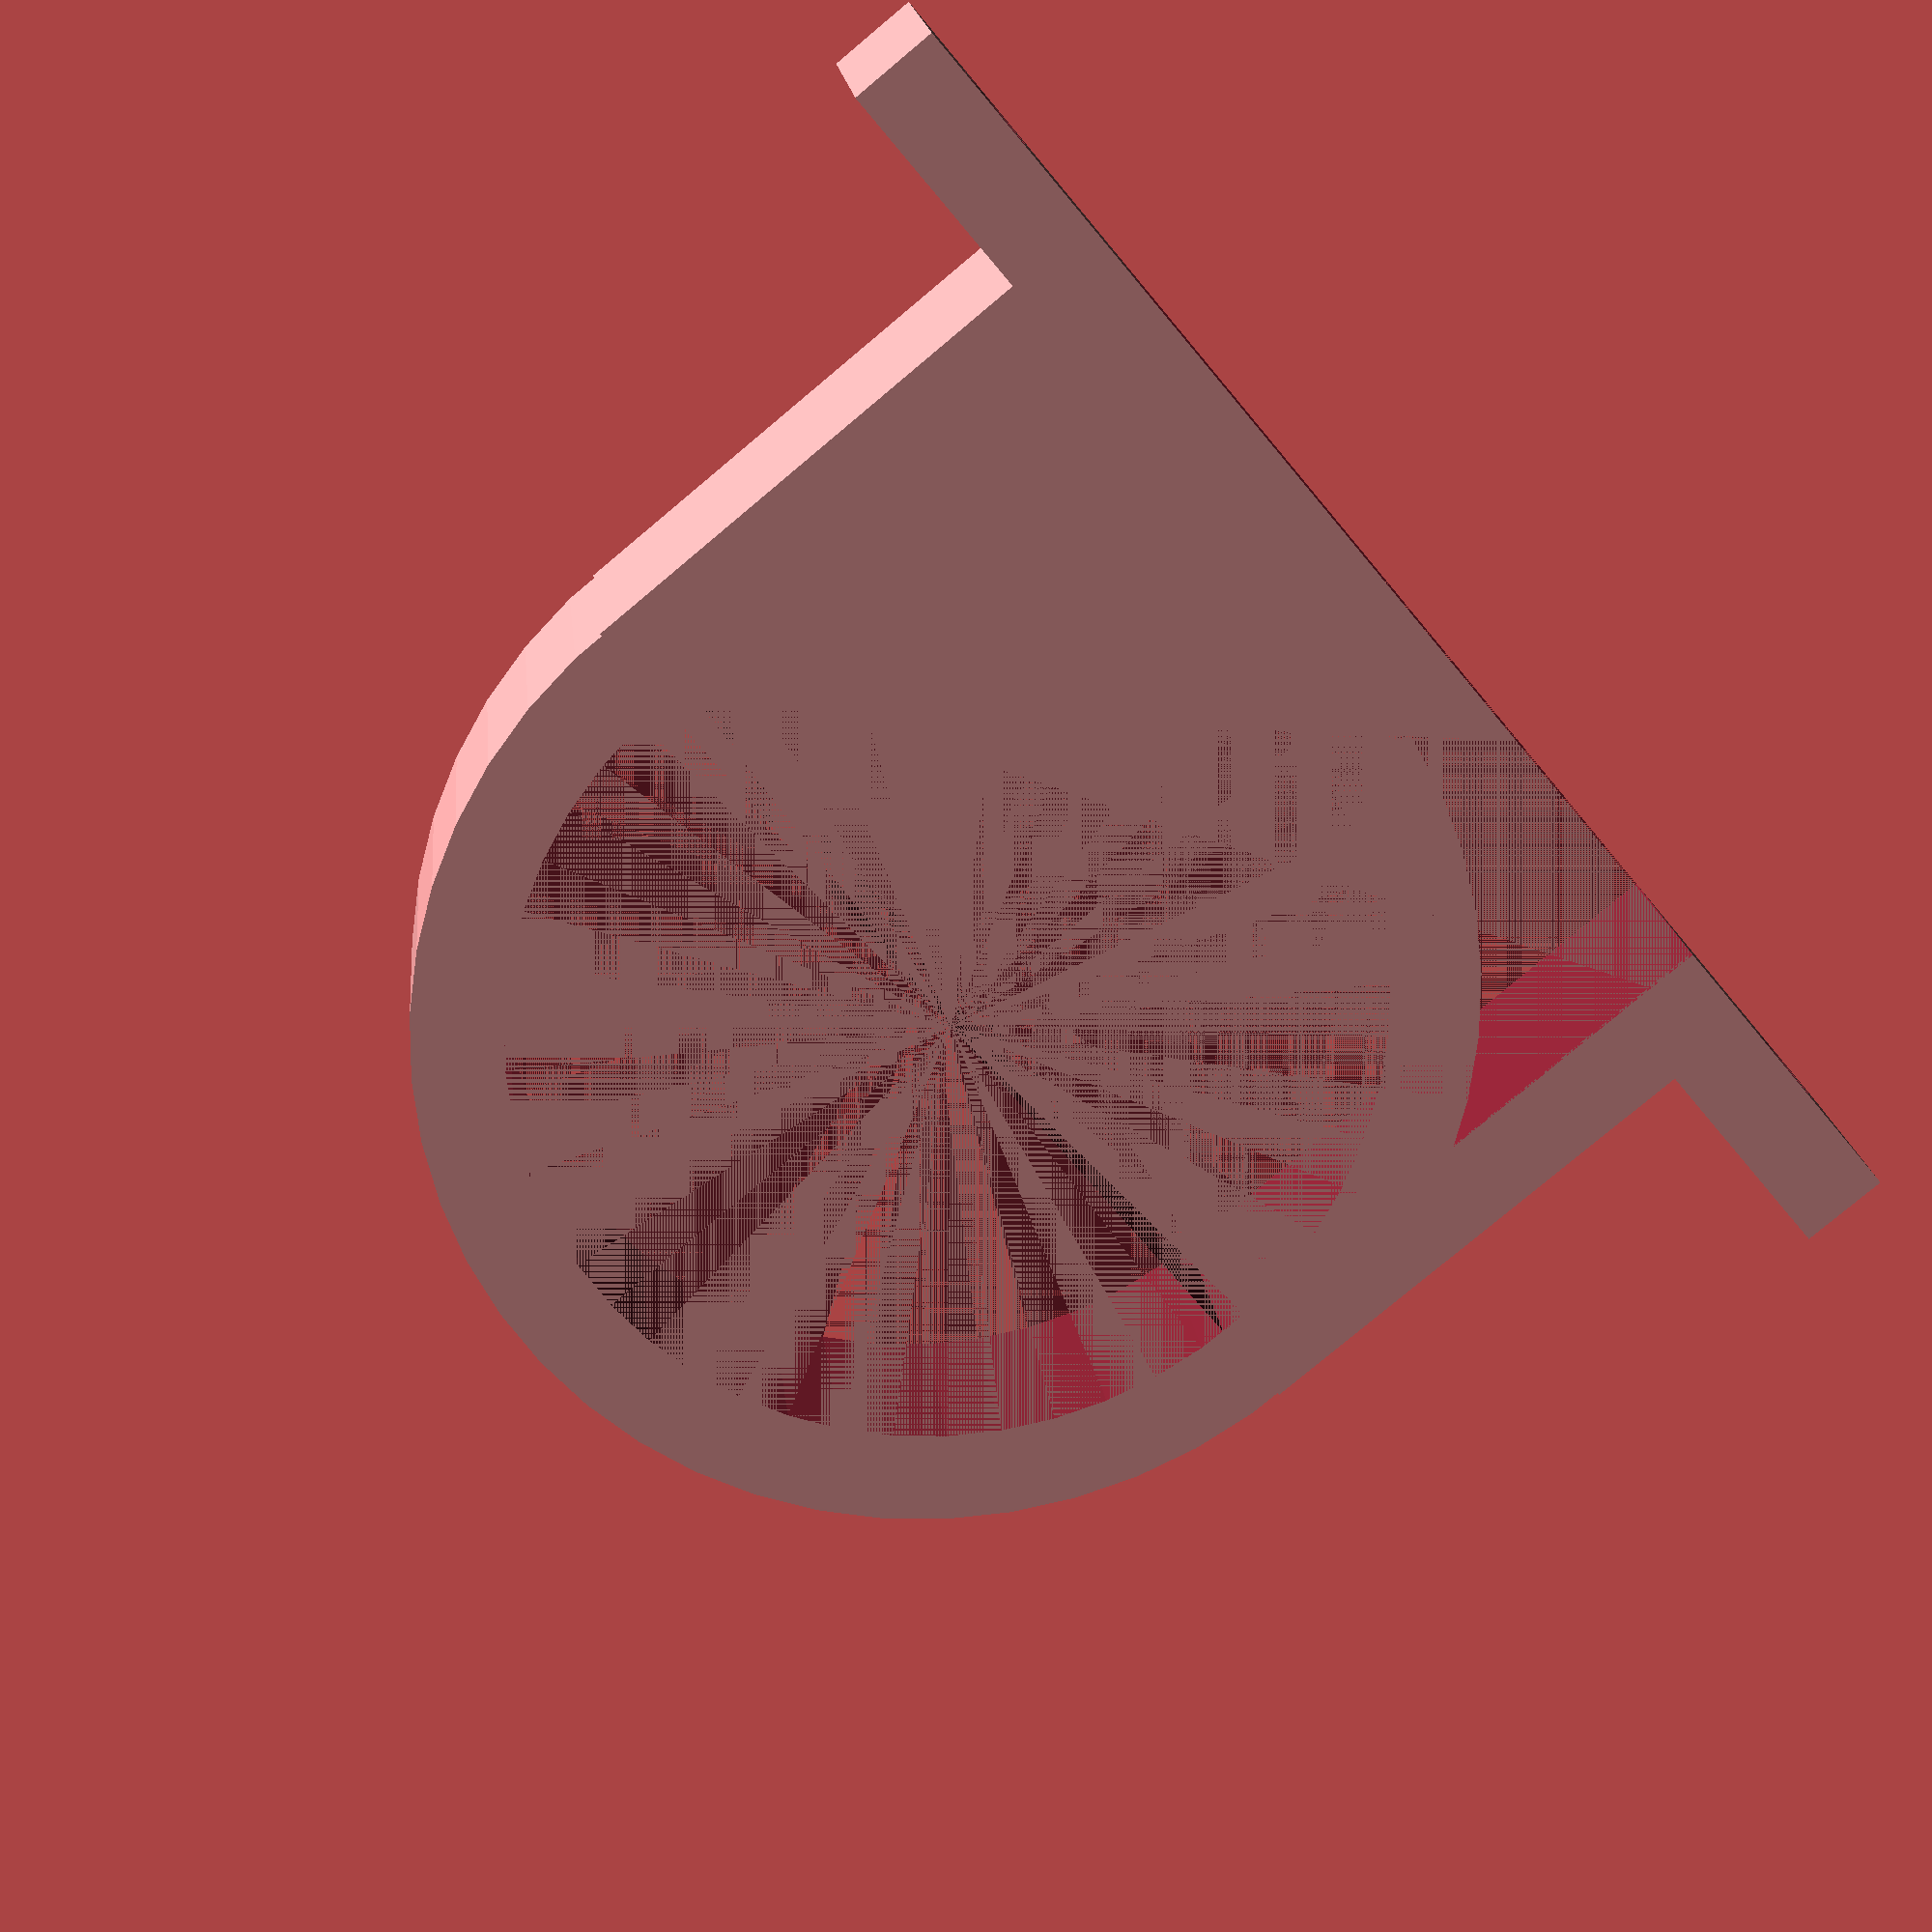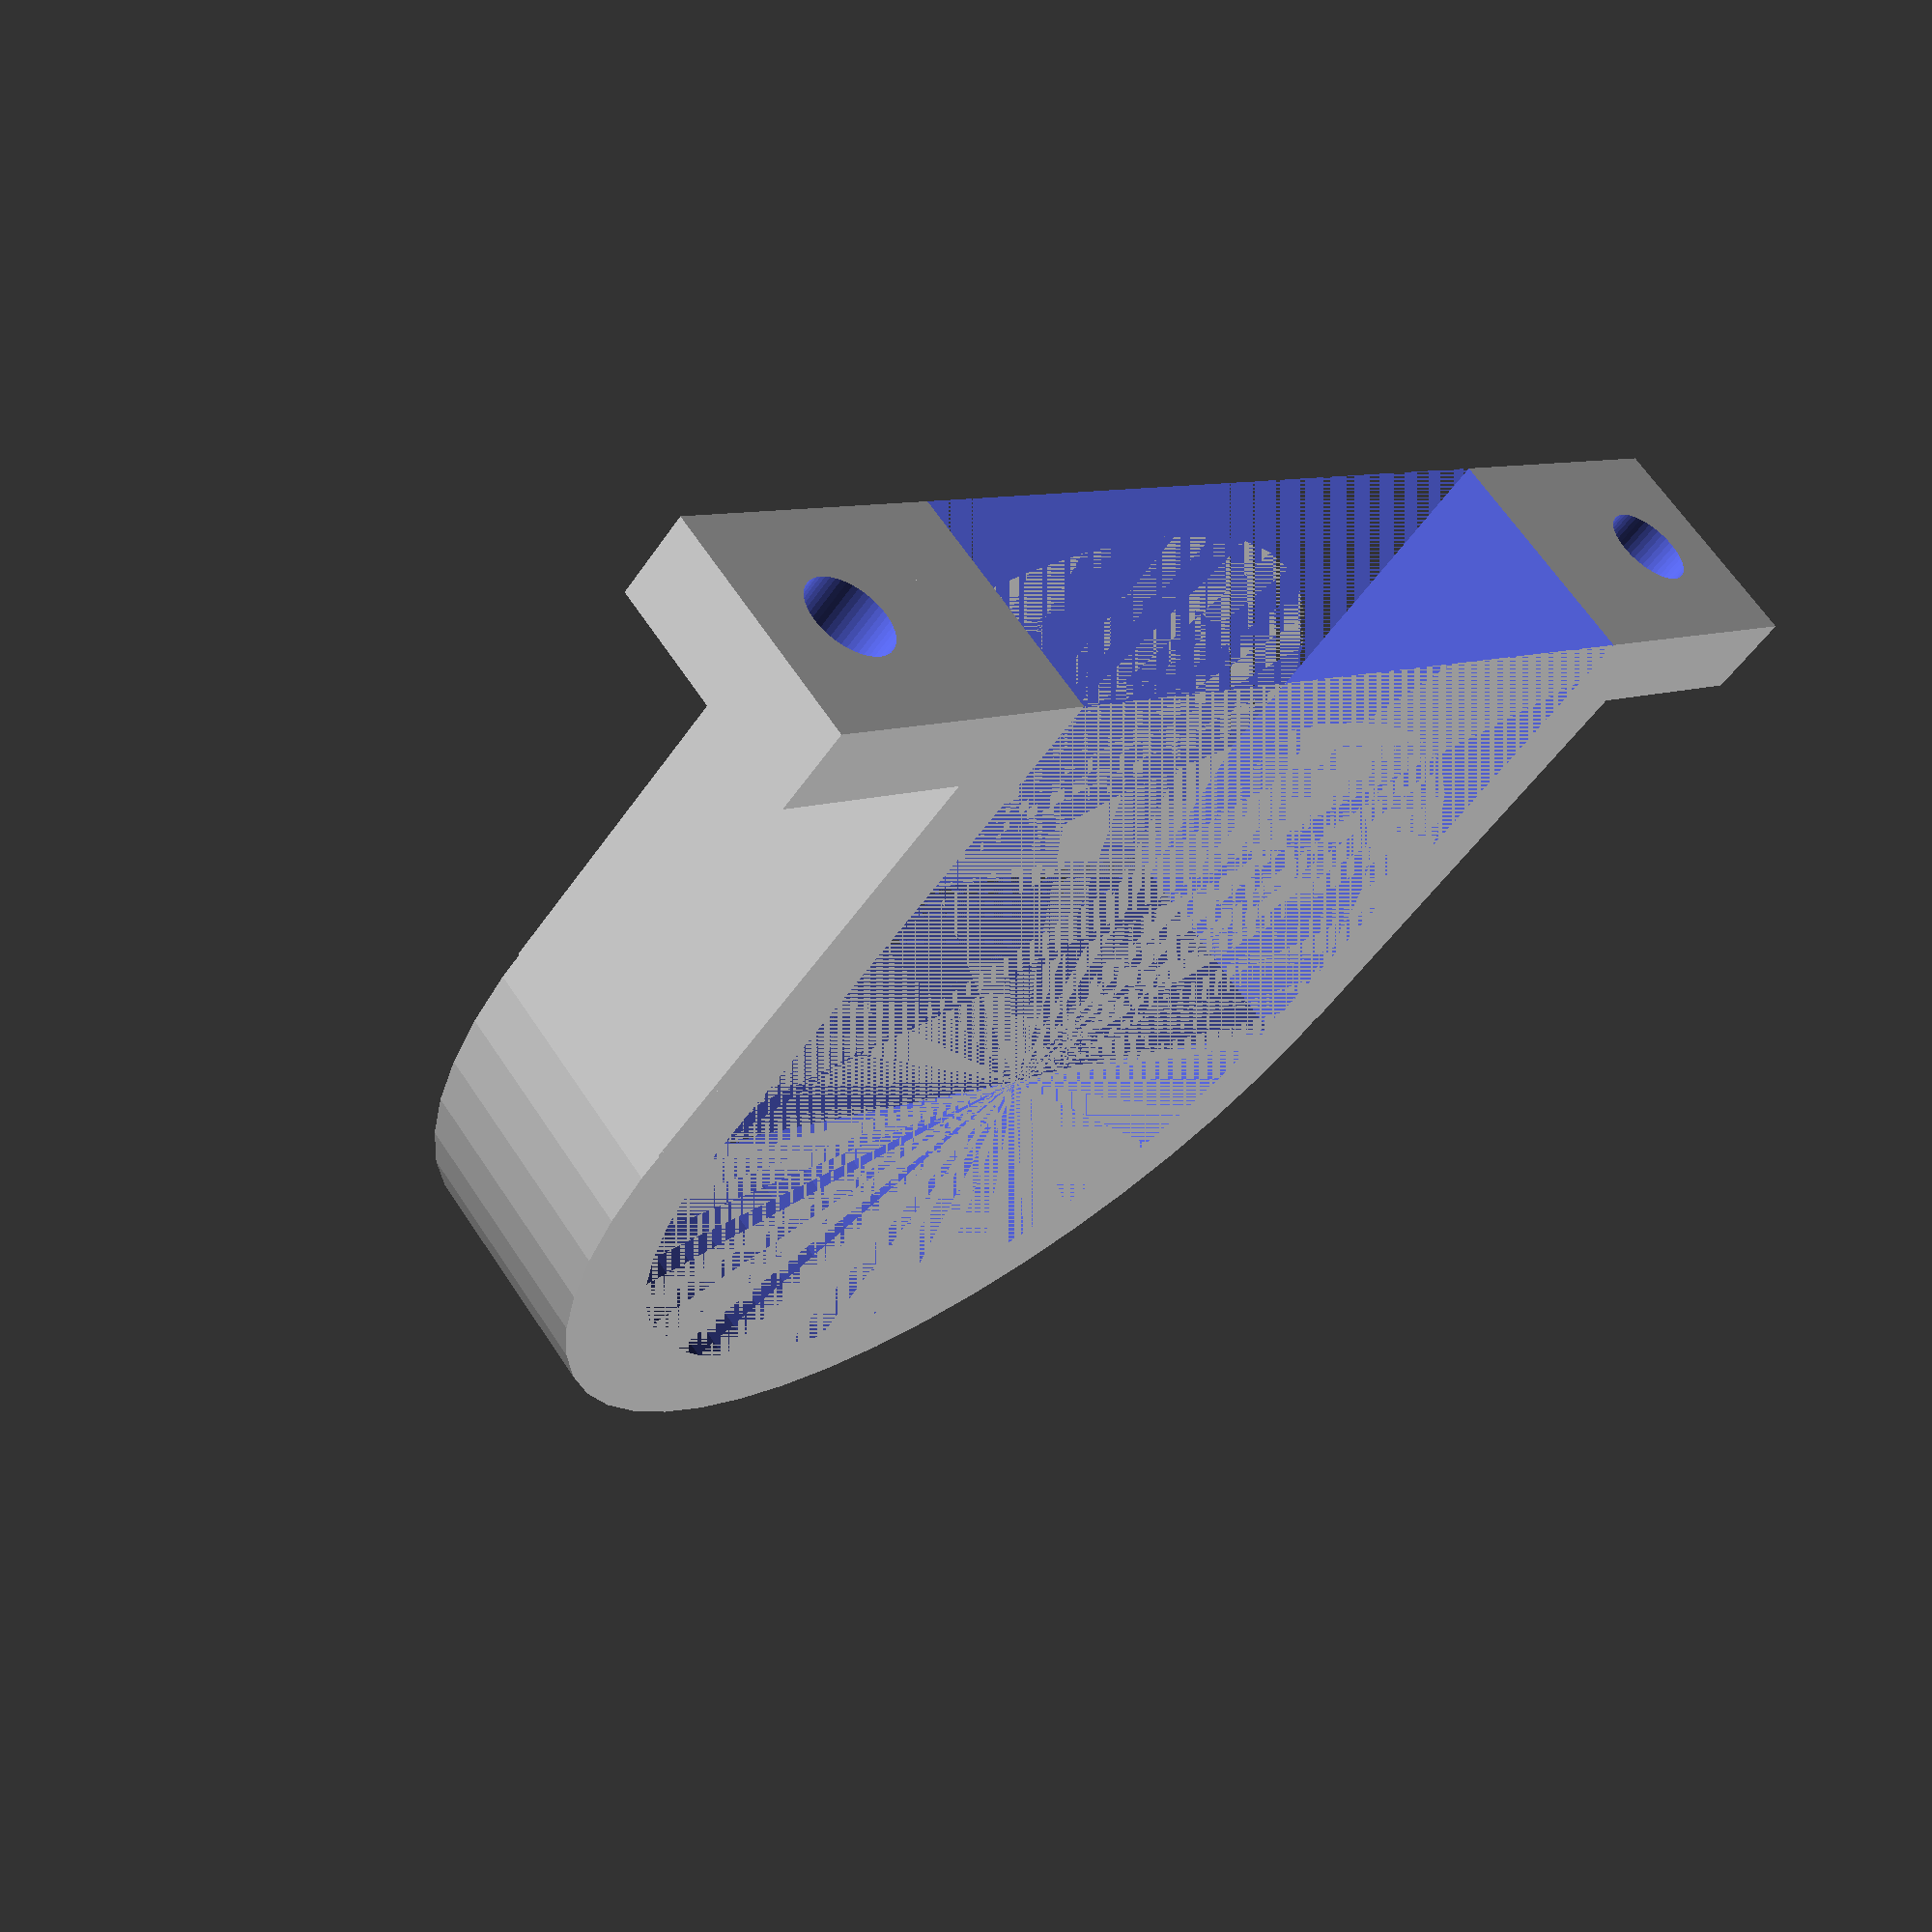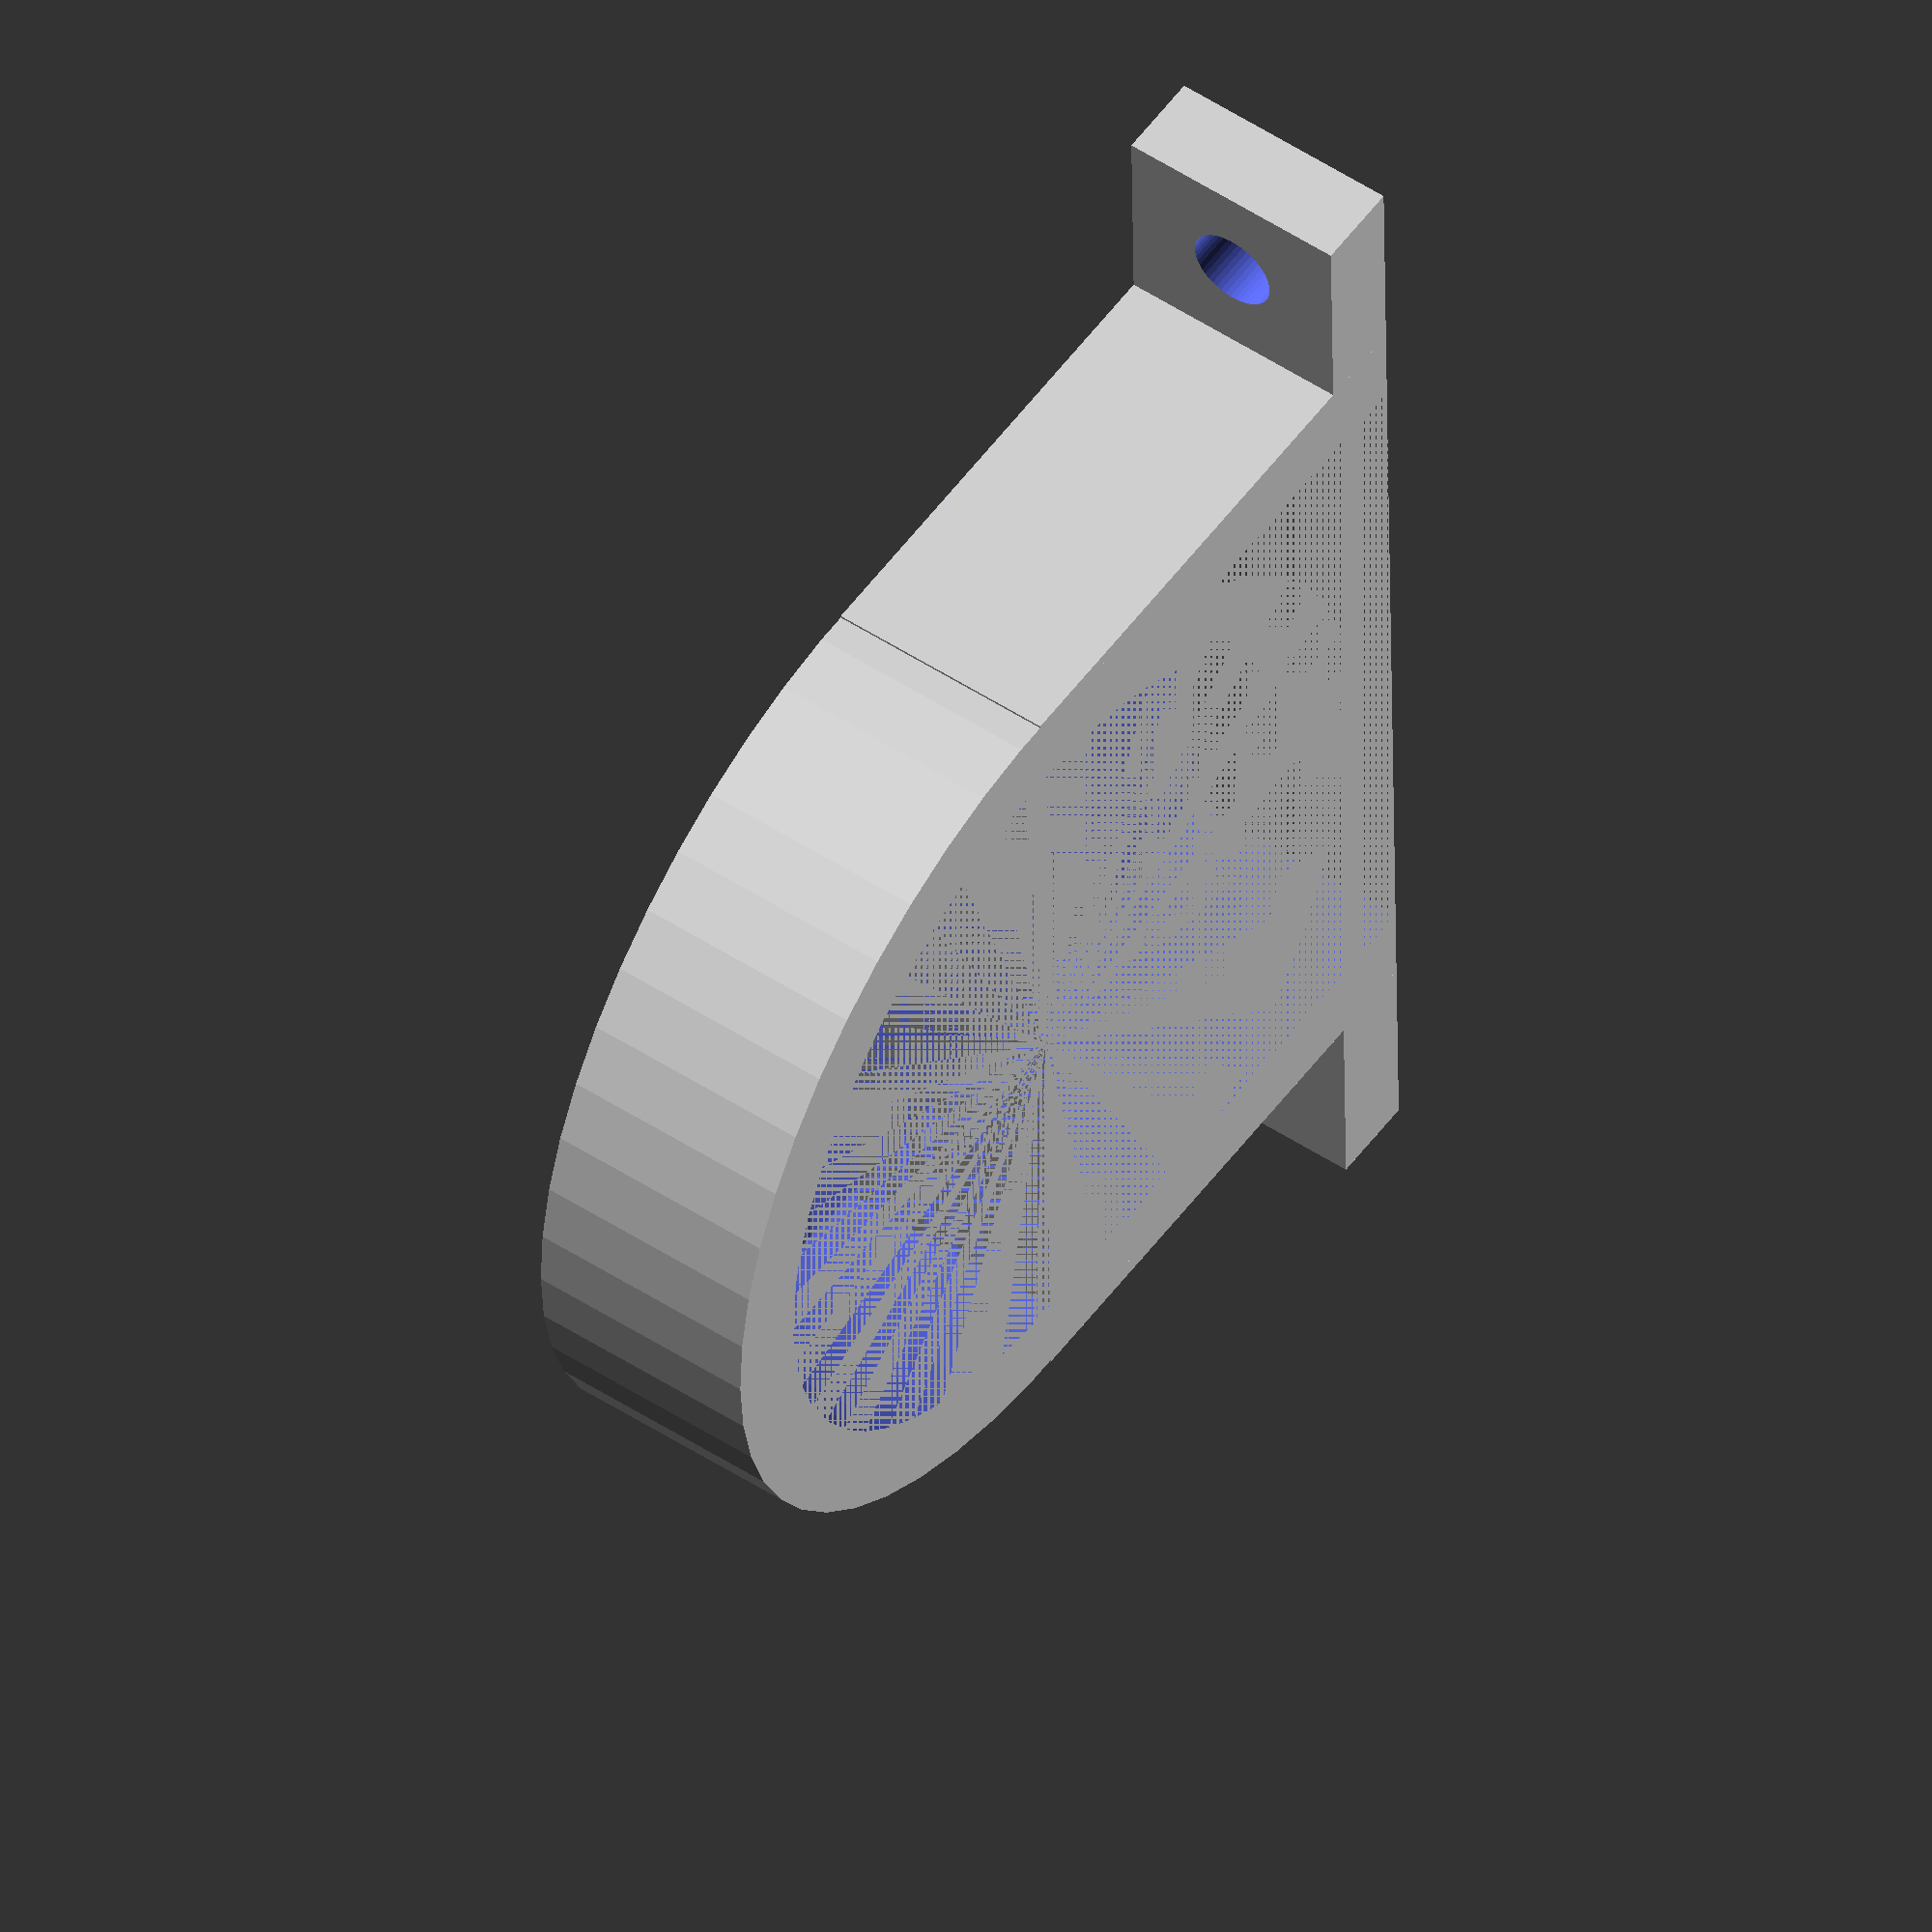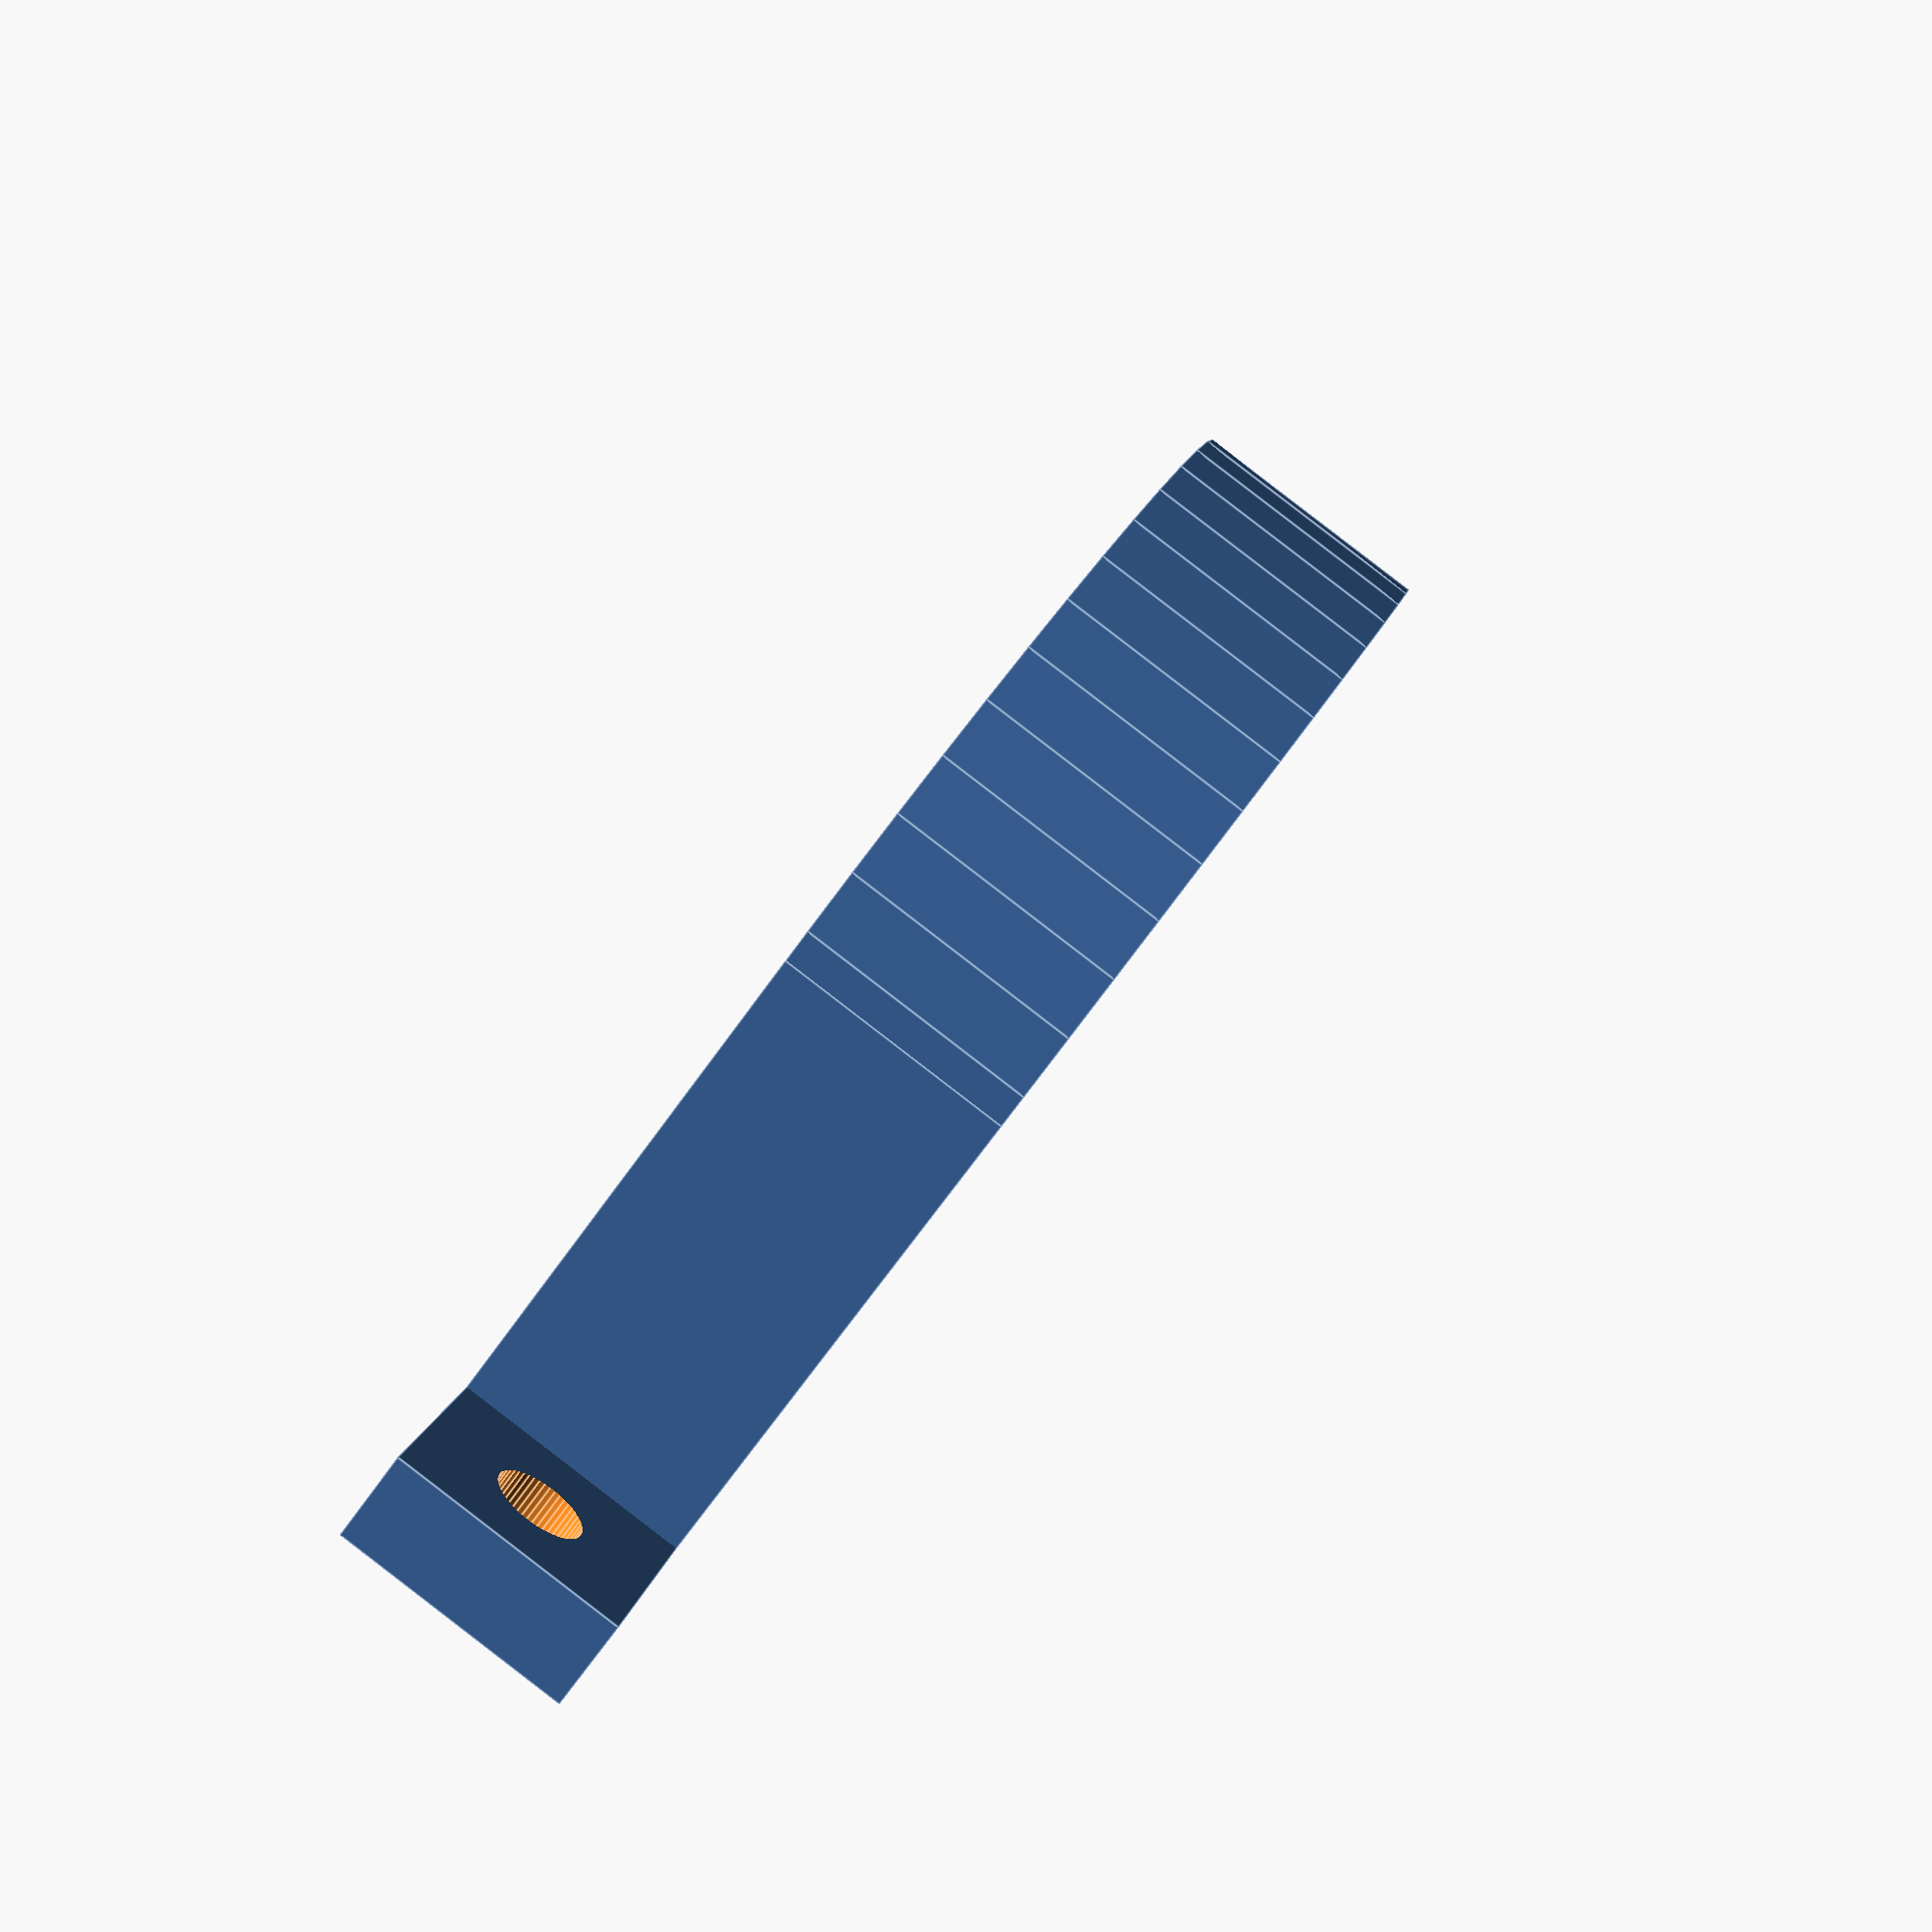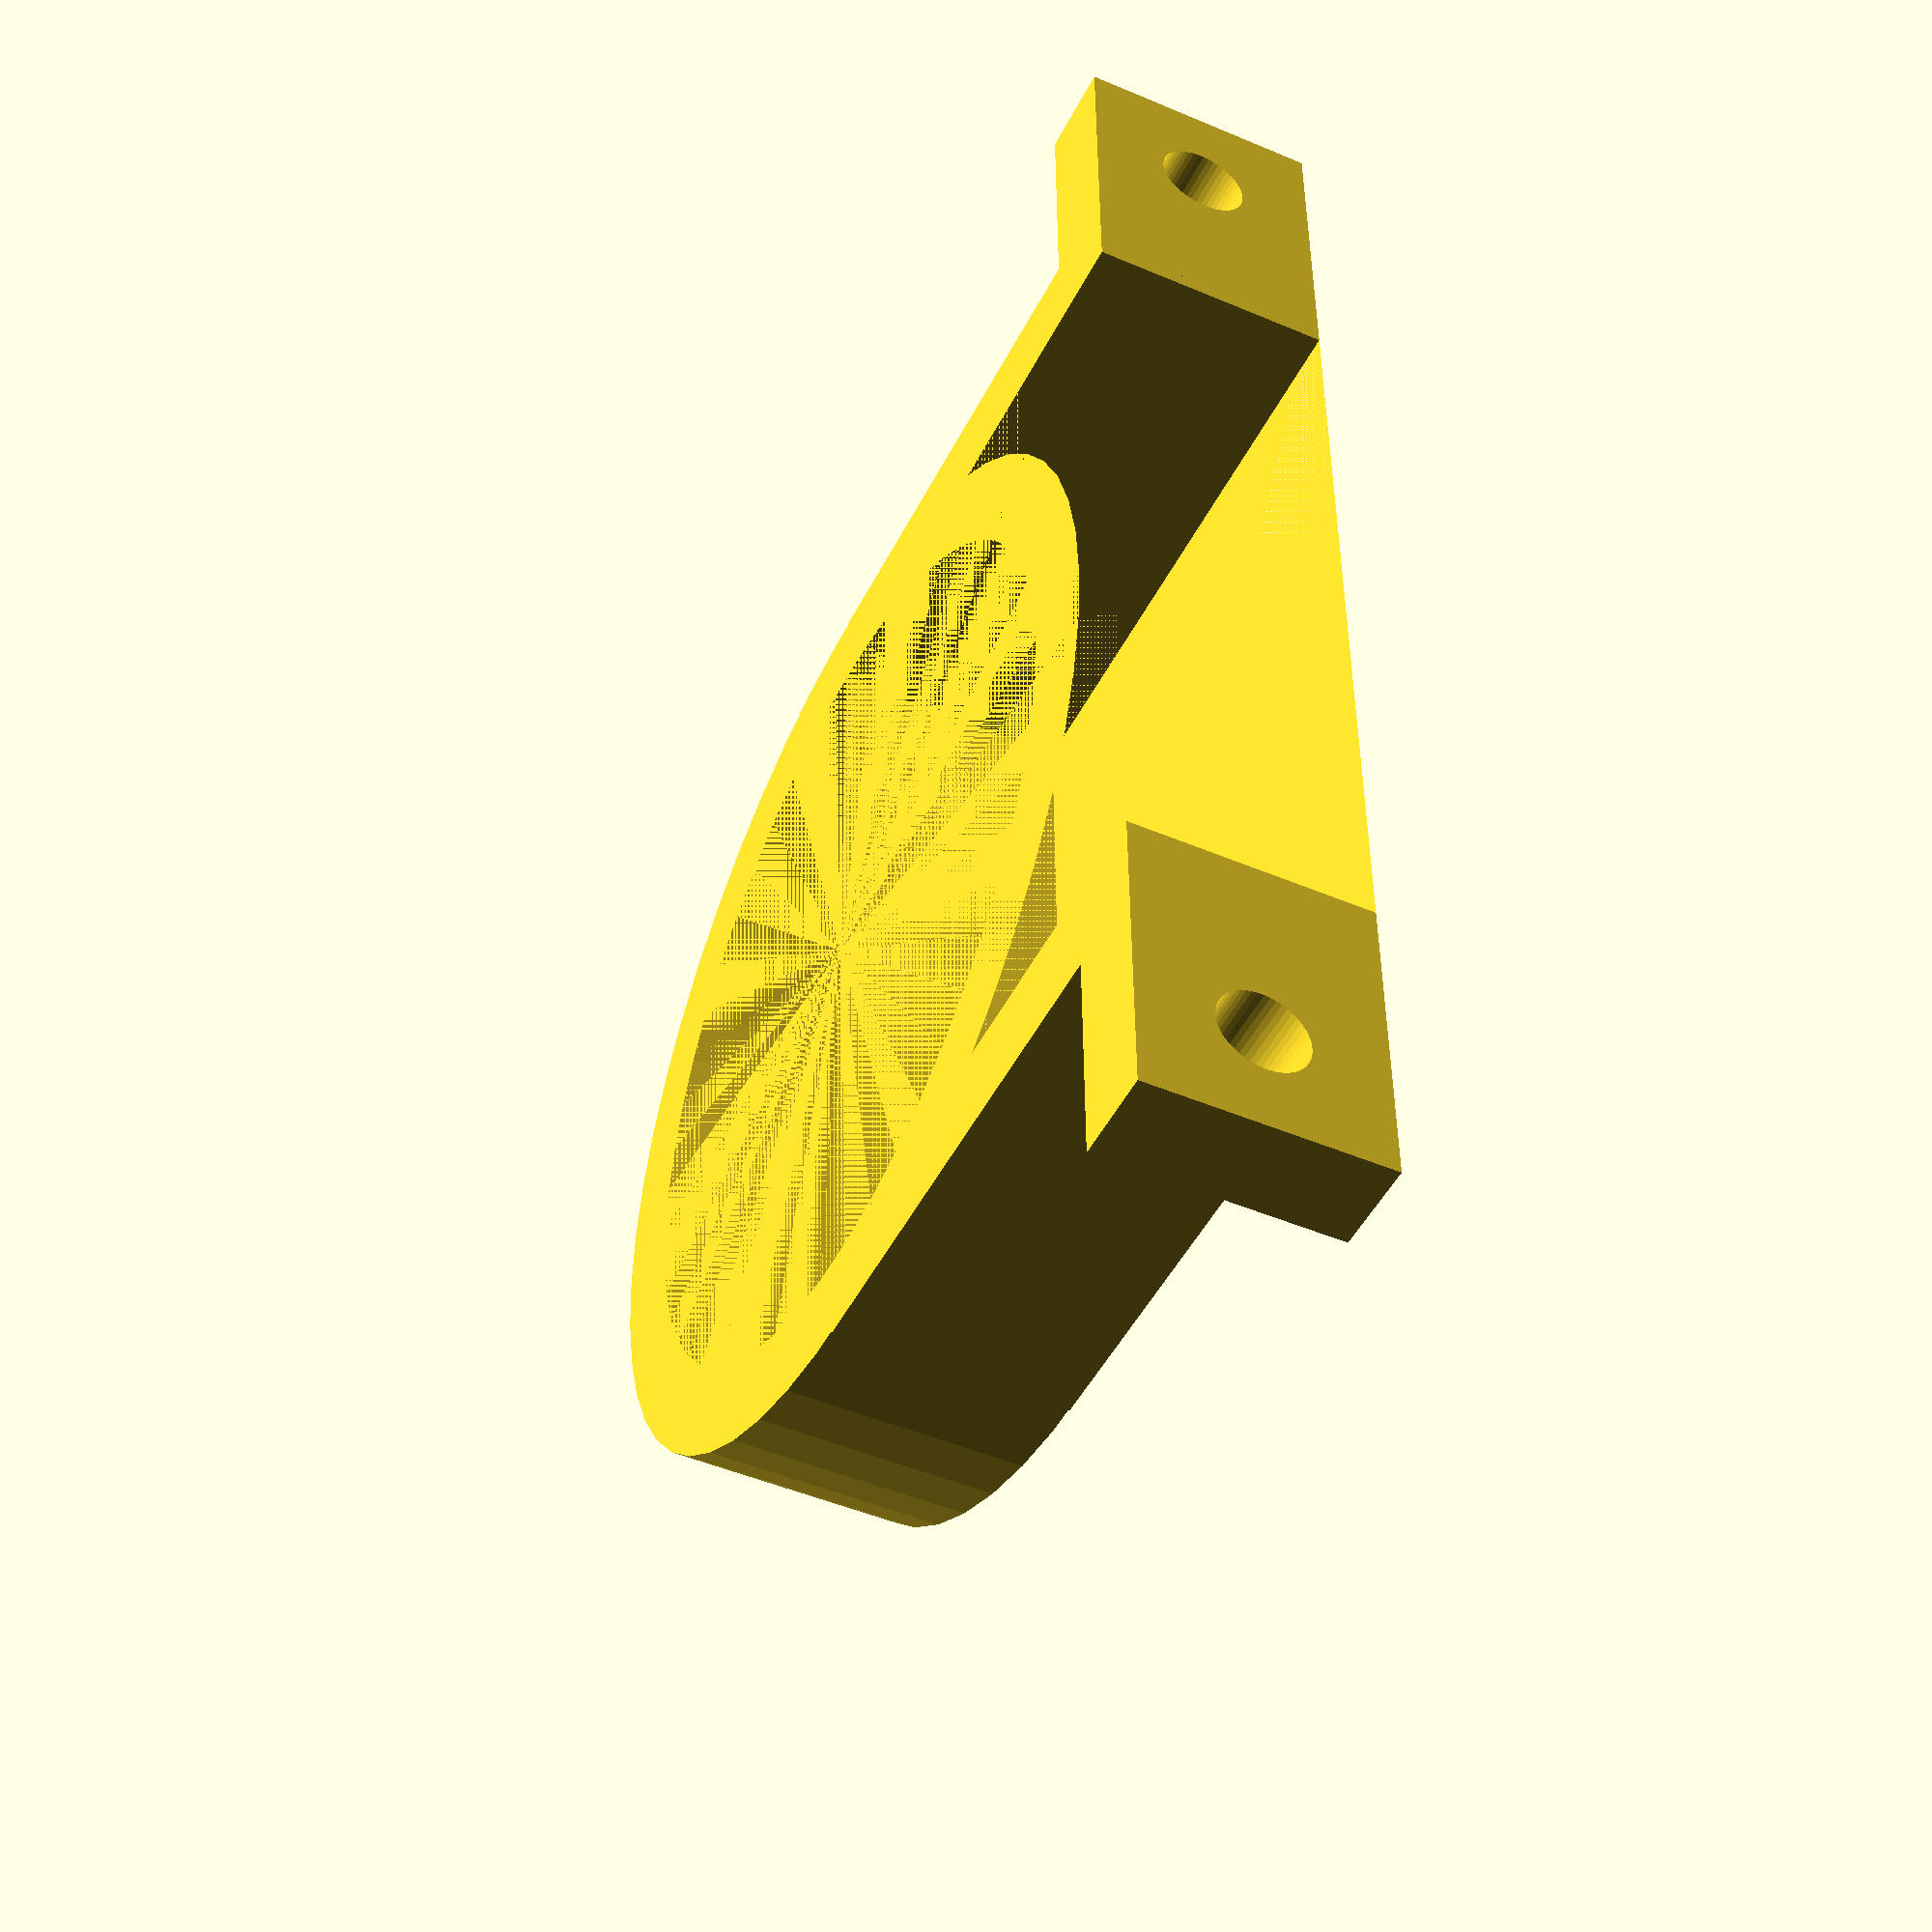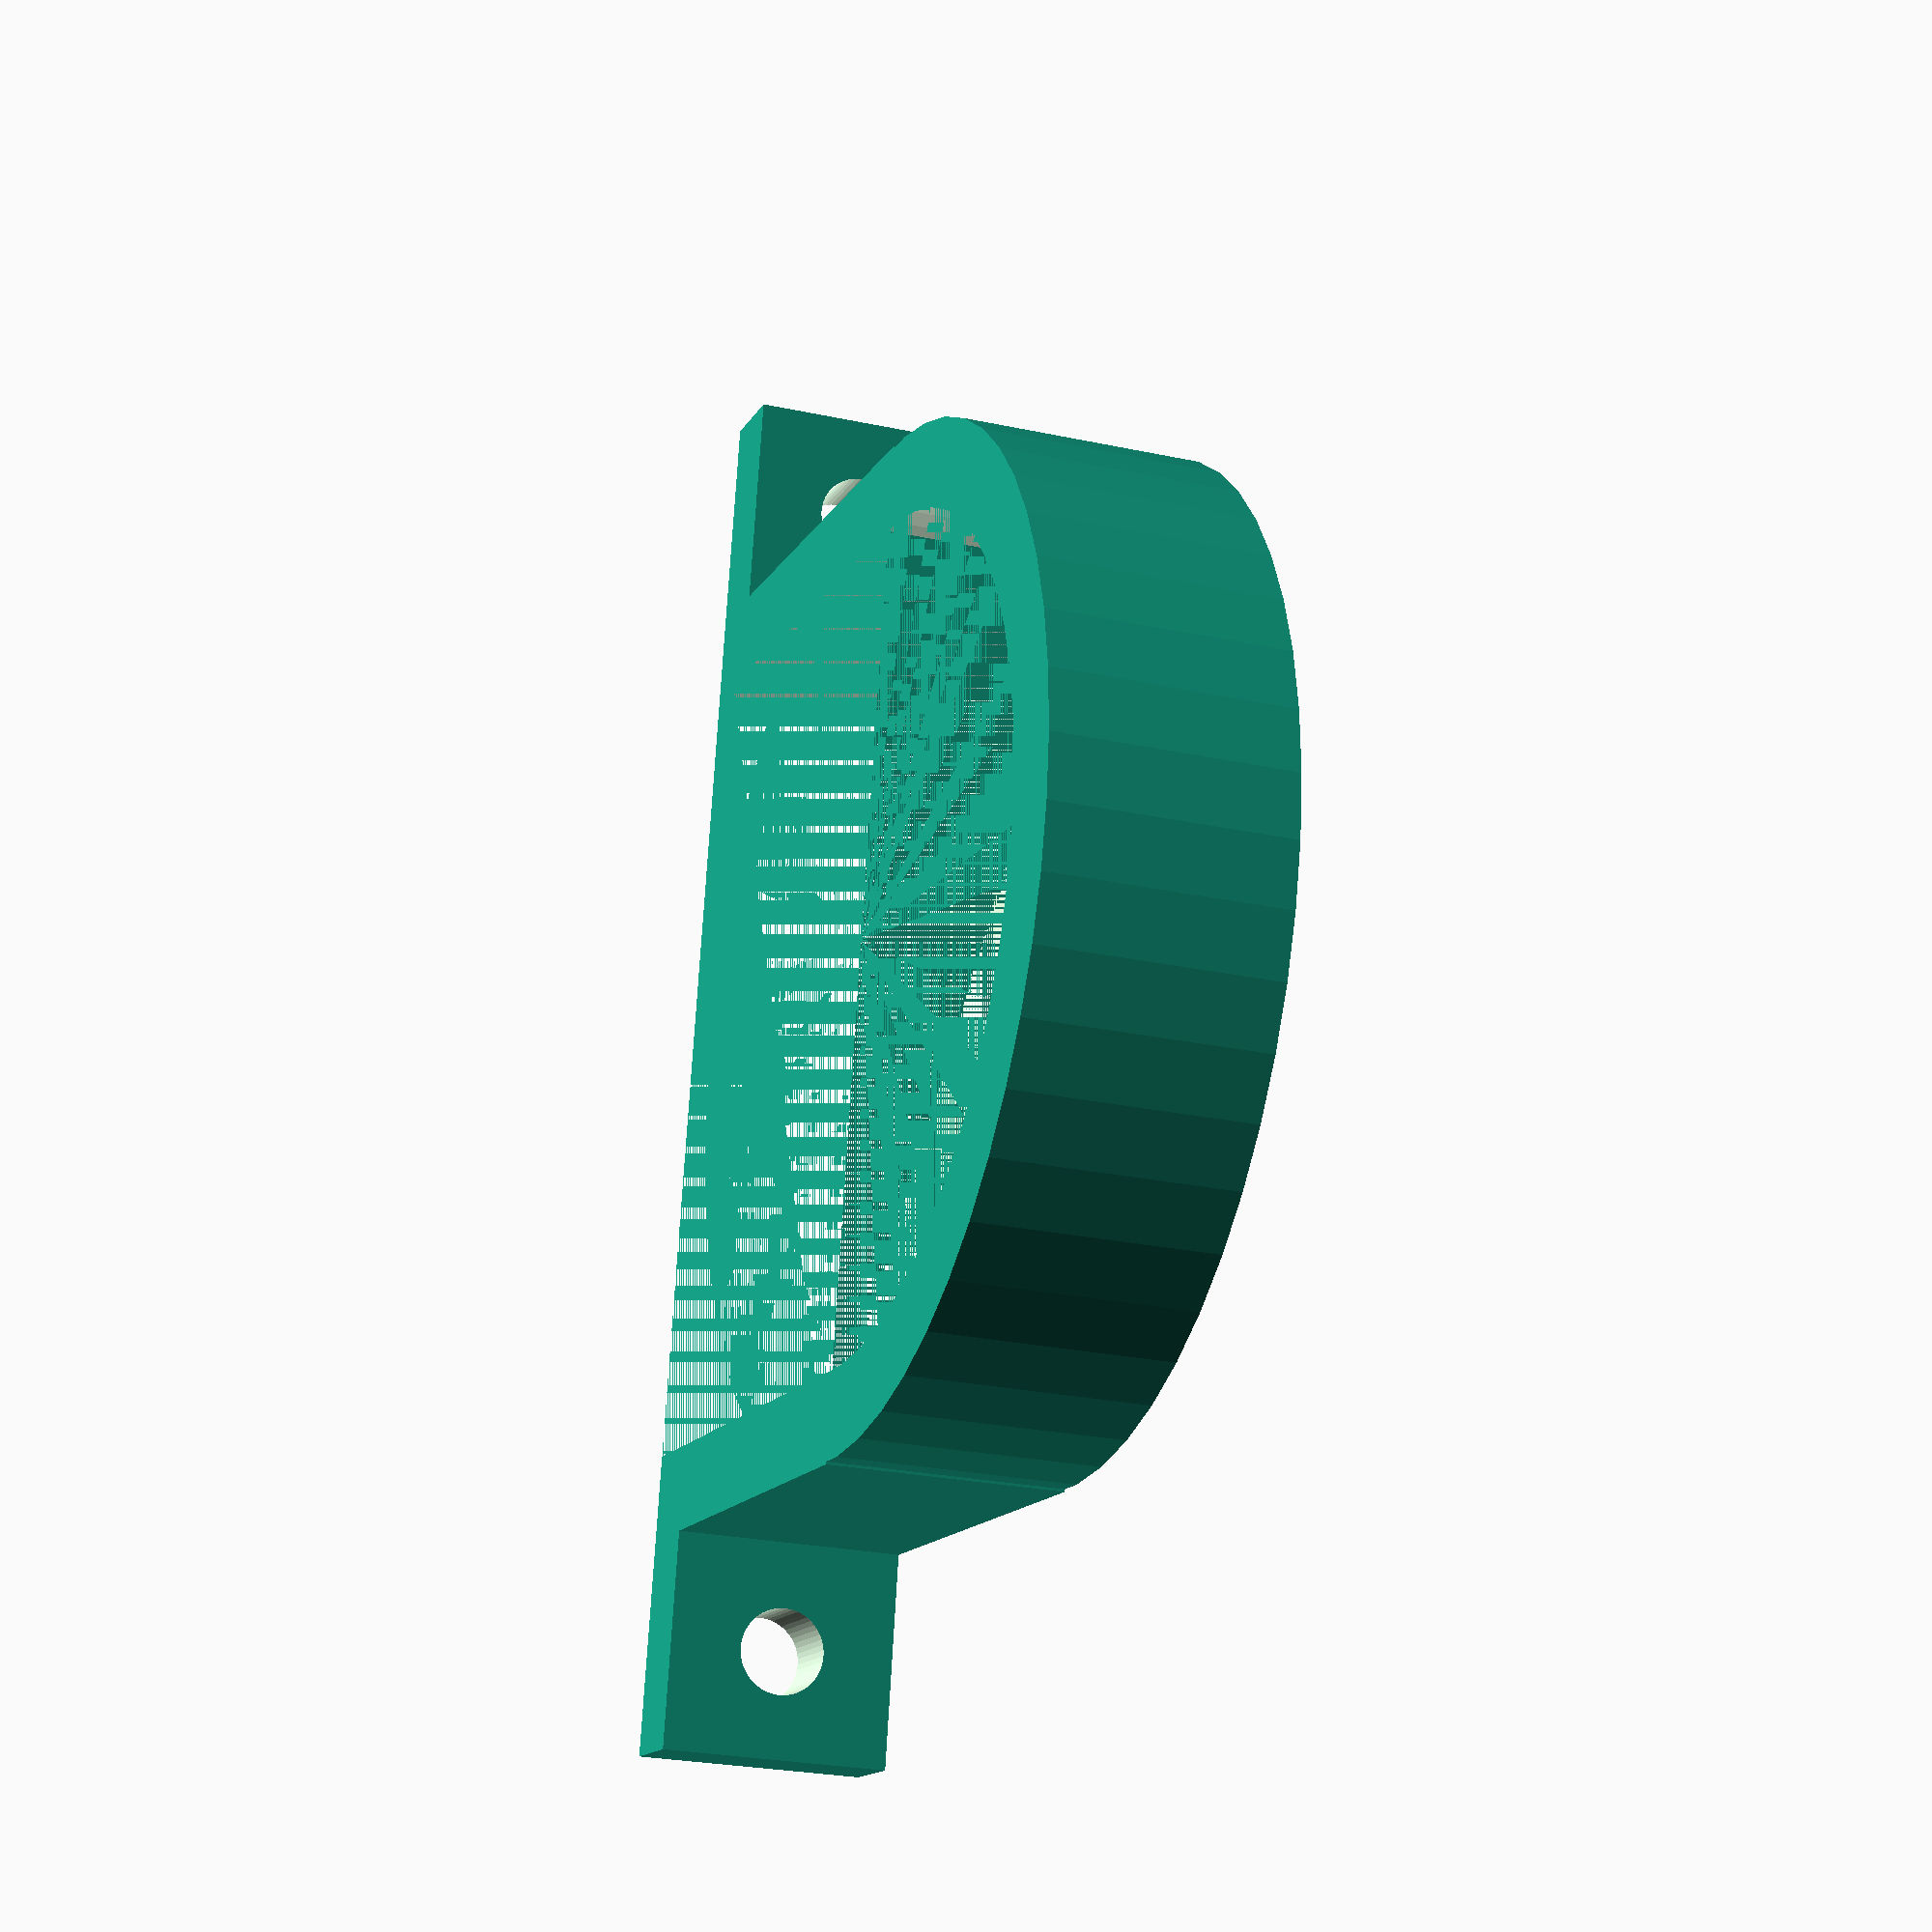
<openscad>
r = 28.7;
tot_h = 34;
r_in = 28.2;
scal_fact = 28.2/28.7;
thick = 3;
height = 8;
r_out = r+2*thick;
difference() {
	union() {
		// Base for screws
		translate([tot_h-r/2-thick, -(r_in+thick)/2-height-1, 0]) cube([thick, height+2, height]);
		mirror([0,1,0]) translate([tot_h-r/2-thick, -(r_in+thick)/2-height-1, 0]) cube([thick, height+2, height]);
		// Borders rect cubes
		difference() {
			translate([0, -(r_in/2+thick), 0]) cube([tot_h-r/2, (r_in+2*thick), height], center=false);
			translate([0, -r_in/2, 0]) cube([(tot_h-r/2+10), (r_in), height], center=false);
		};
		
		// Border top cylinder
		scale([1, scal_fact, 1])
			difference() {
				cylinder(h=height,r=r_out/2,$fn=50);
				cylinder(h=height,r=r/2,$fn=50);
				translate([0, -(r_out+1)/2, 0]) cube([(r_out+1), 2*(r_out+1), height], center=false);
			};
	};


	mirror([0,1,0]) translate([tot_h-r/2-thick-1, -(r_in+thick)/2-0.66*height, 0.5*height])
		rotate([0, 90, 0])
		cylinder(h=2*thick+1,r=1.5,$fn=50);

	translate([tot_h-r/2-thick-1, -(r_in+thick)/2-0.66*height, 0.5*height])
		rotate([0, 90, 0])
		cylinder(h=2*thick+1,r=1.5,$fn=50);
};


</openscad>
<views>
elev=342.2 azim=320.4 roll=354.4 proj=p view=wireframe
elev=114.6 azim=49.4 roll=33.7 proj=p view=solid
elev=128.3 azim=1.0 roll=54.8 proj=o view=wireframe
elev=271.7 azim=164.4 roll=307.5 proj=p view=edges
elev=227.1 azim=0.5 roll=295.8 proj=p view=solid
elev=24.9 azim=349.9 roll=250.4 proj=p view=wireframe
</views>
